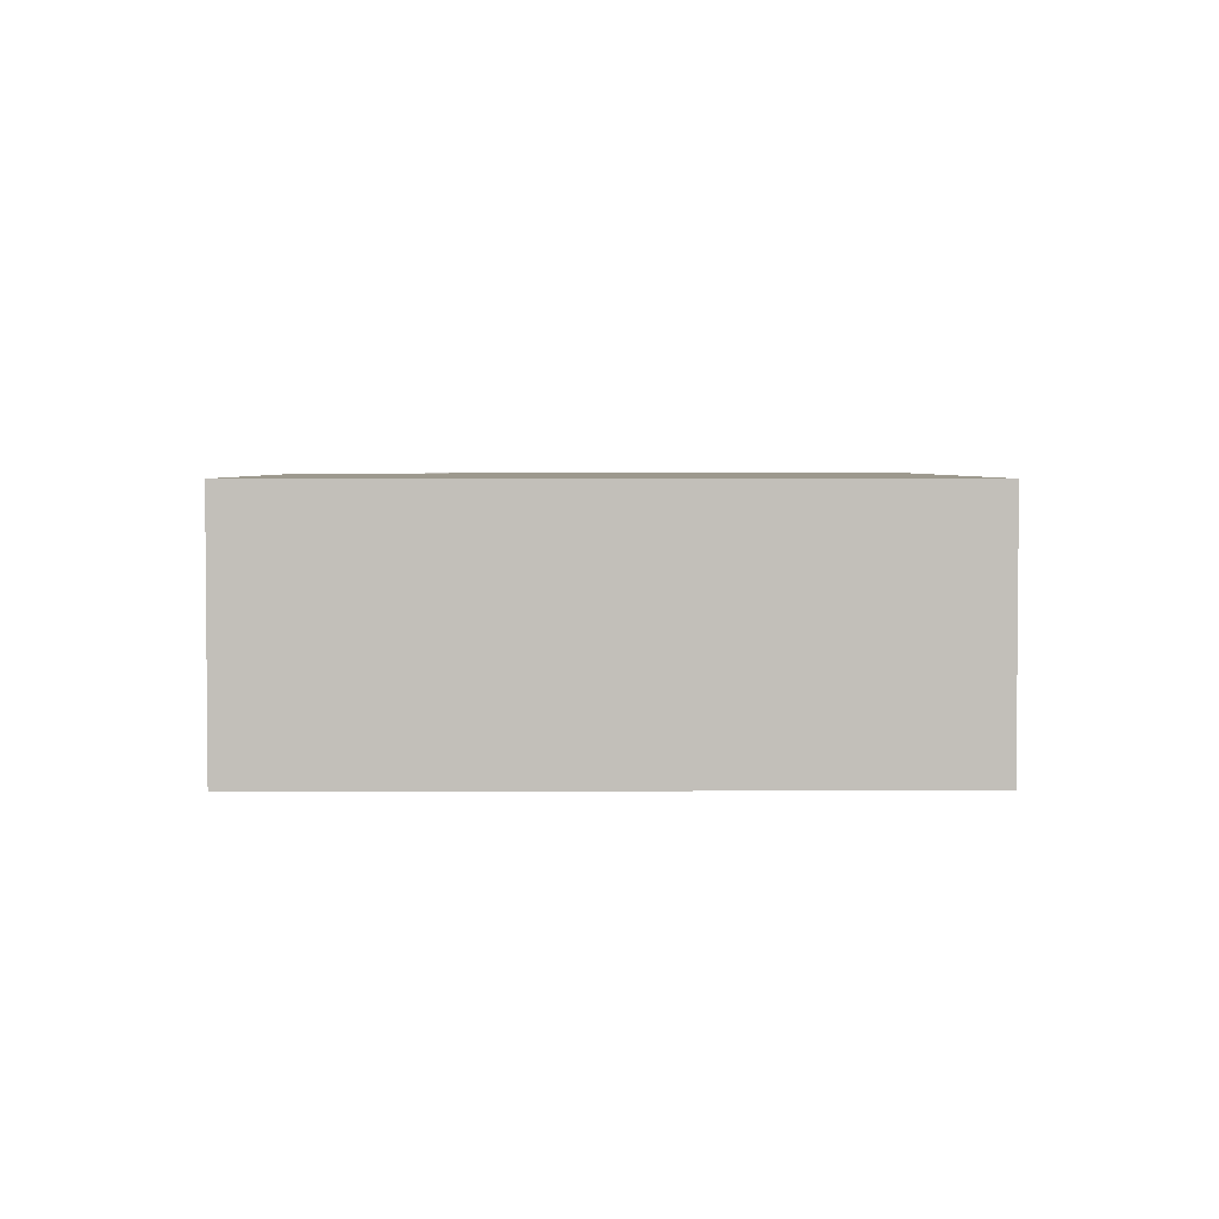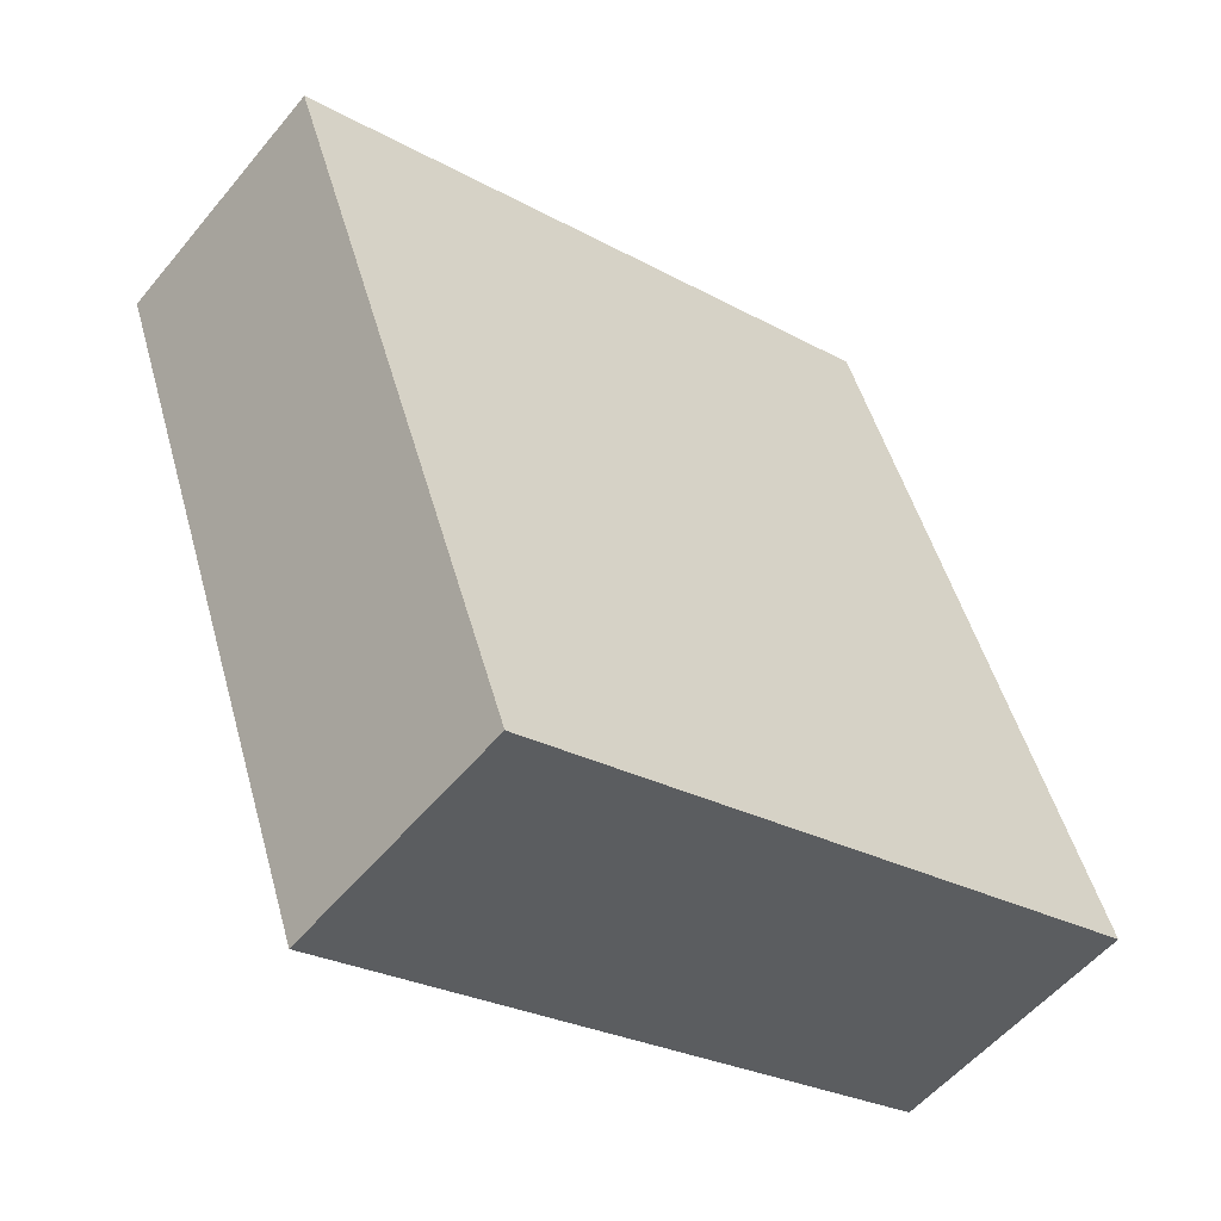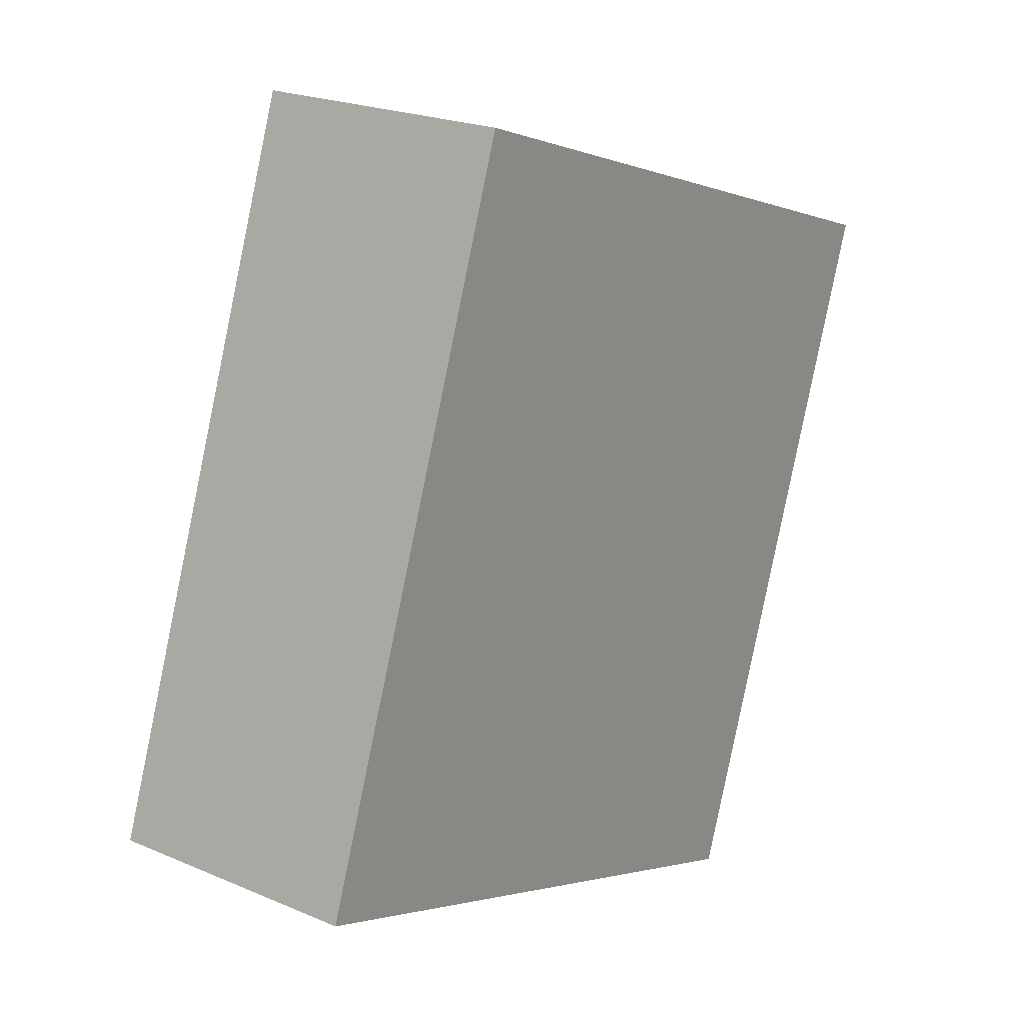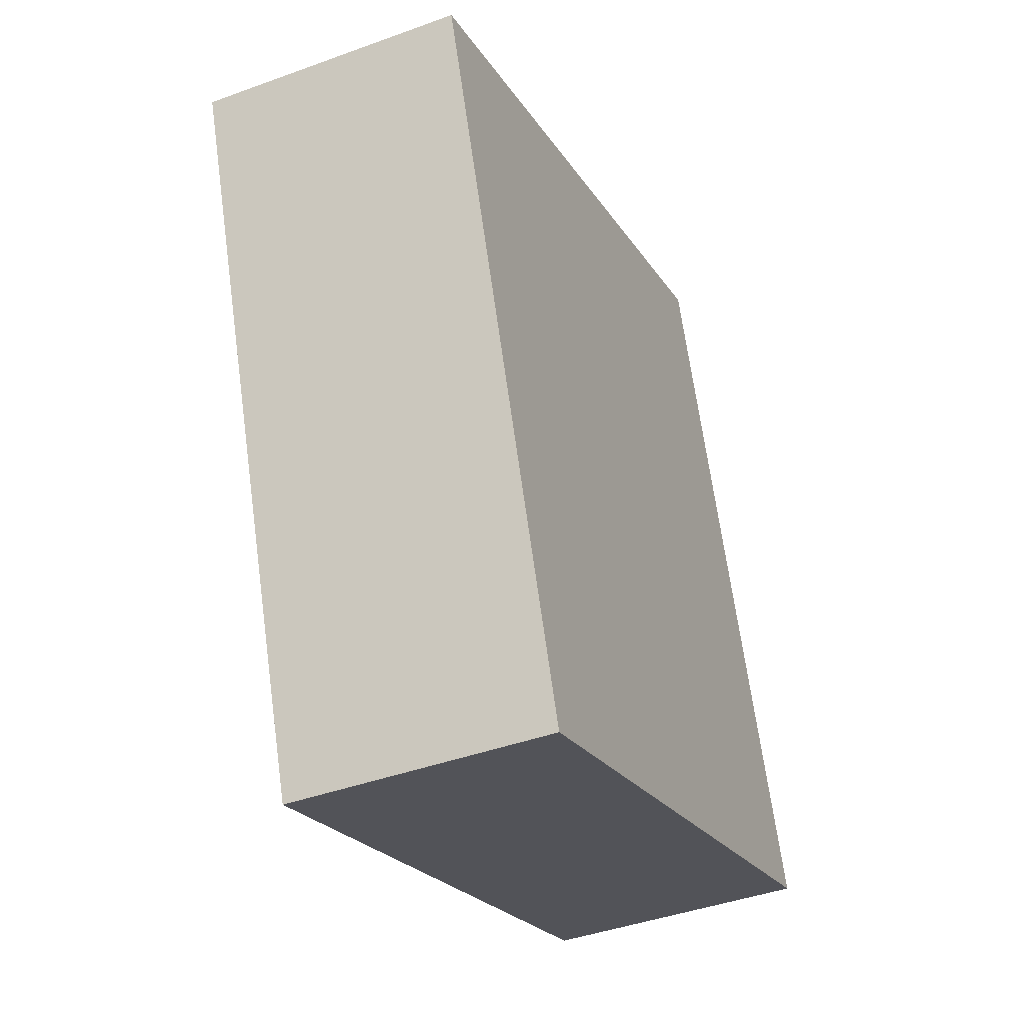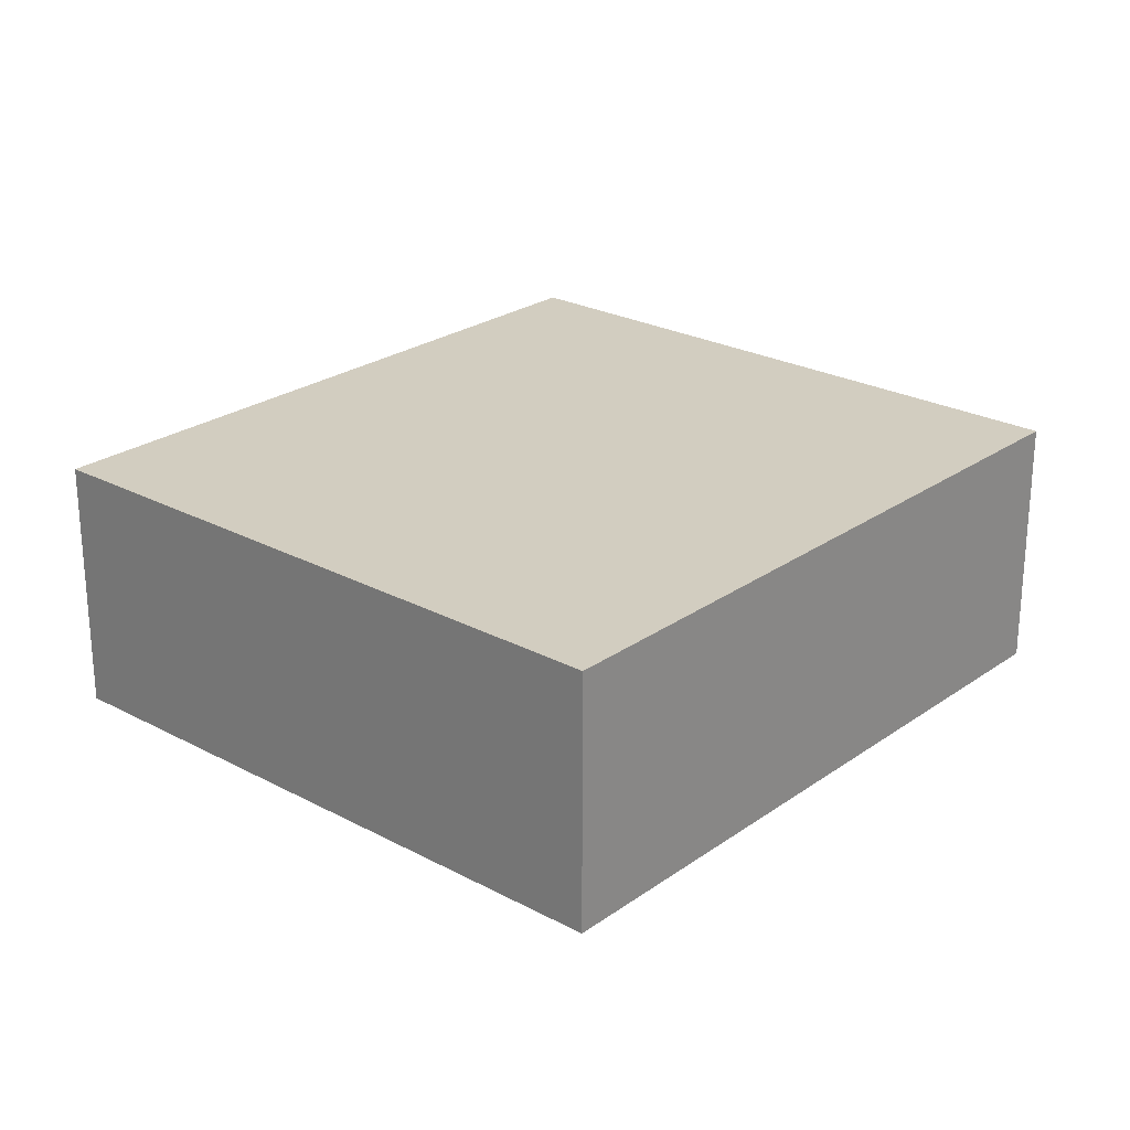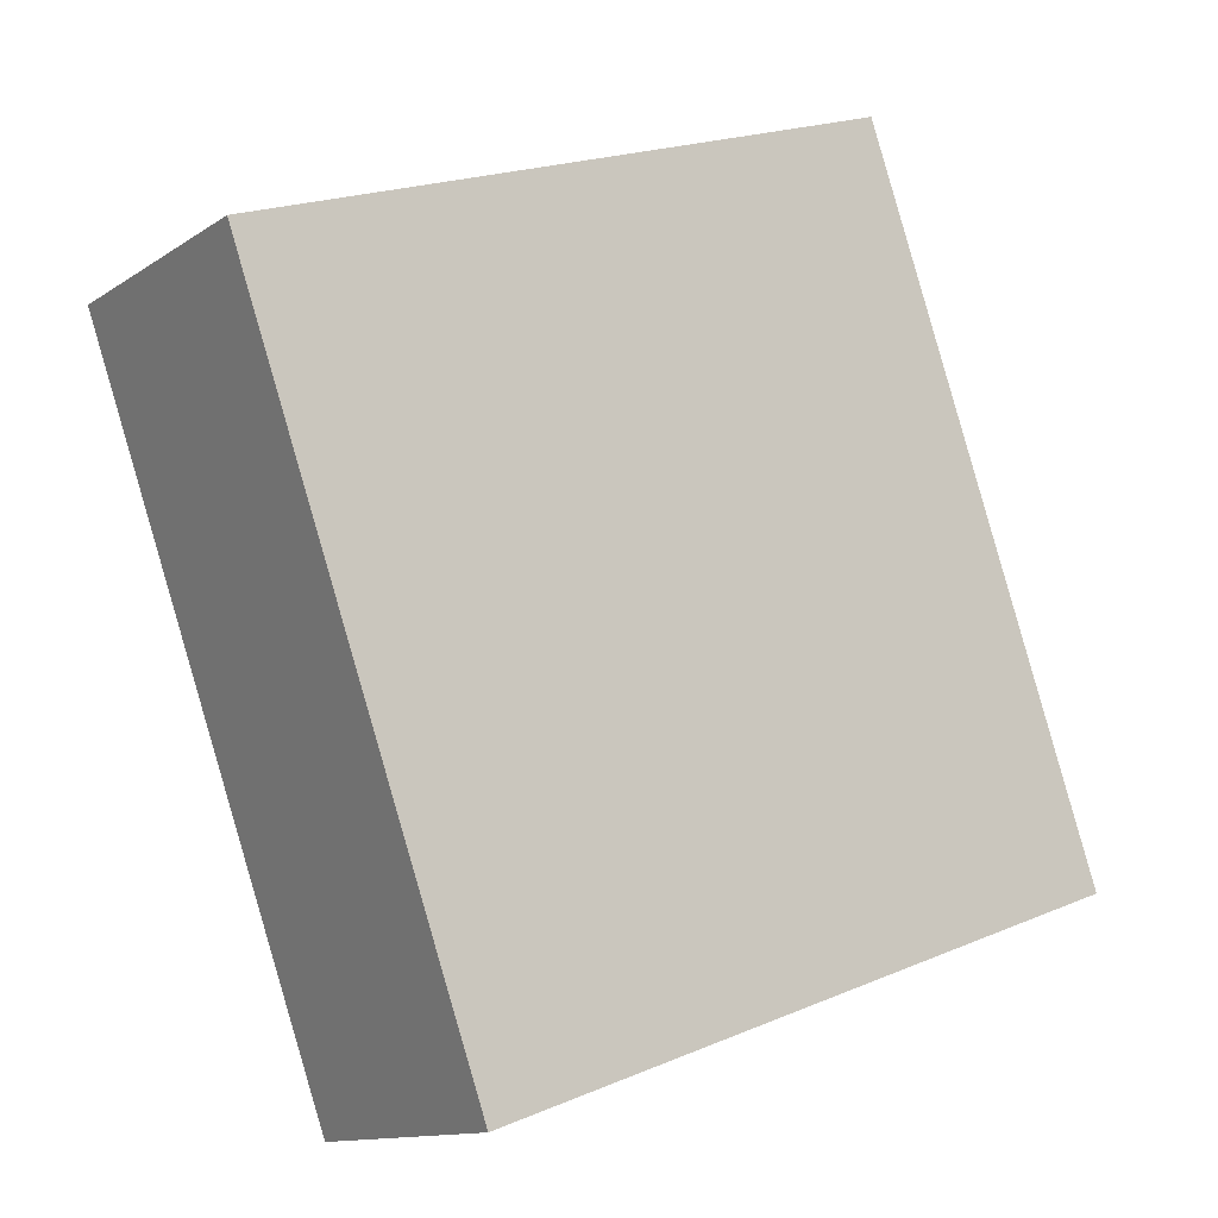
<metadata>
{"format":"obj","ext":"obj","renderer":"f3d","projection":"perspective","resolution":1024,"background":"white","views":[{"elev":3.4,"azim":19.0,"up":"+Y"},{"elev":-54.3,"azim":141.4,"up":"+Z"},{"elev":21.8,"azim":-53.1,"up":"+Z"},{"elev":-41.8,"azim":113.8,"up":"+Z"},{"elev":24.7,"azim":60.5,"up":"+Y"},{"elev":-12.4,"azim":146.2,"up":"+Z"}]}
</metadata>
<code>
v  2.29 2.471 6.512
v  6.038 2.471 -2.123
v  0 2.471 1.513e-16
v  8.328 2.471 4.388
v  8.328 -2.687e-16 4.388
v  6.038 1.3e-16 -2.123
v  0 0 0
v  2.29 -3.987e-16 6.512
g defaultobject
f 1 2 3
f 2 1 4
f 5 2 4
f 2 5 6
f 6 3 2
f 3 6 7
f 7 1 3
f 1 7 8
f 8 4 1
f 4 8 5
f 5 7 6
f 7 5 8

</code>
